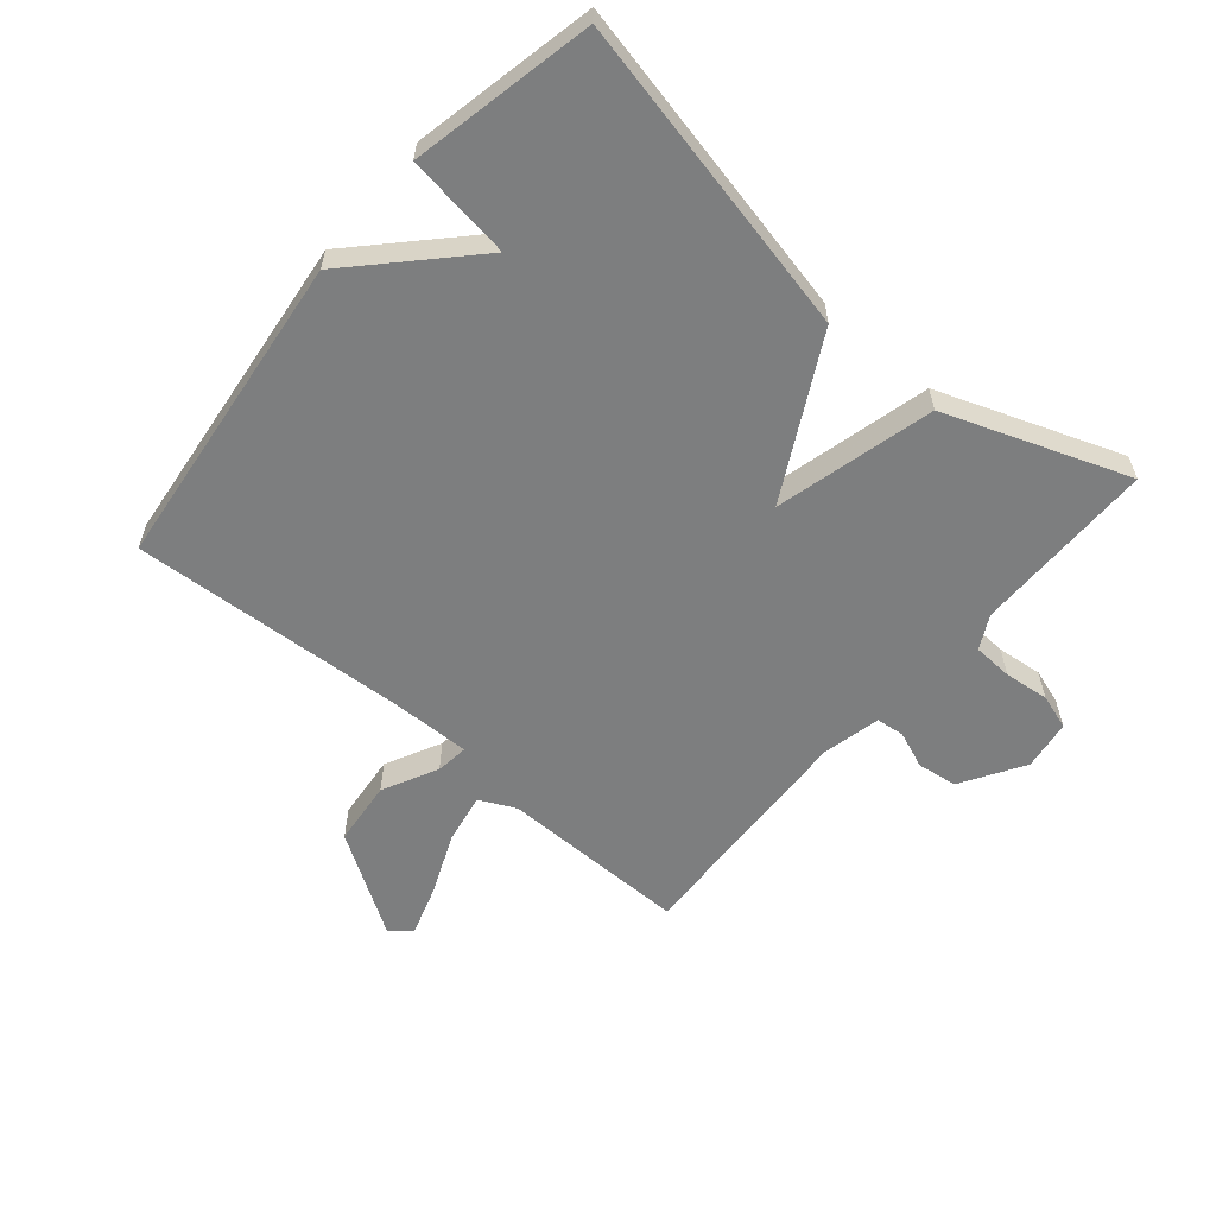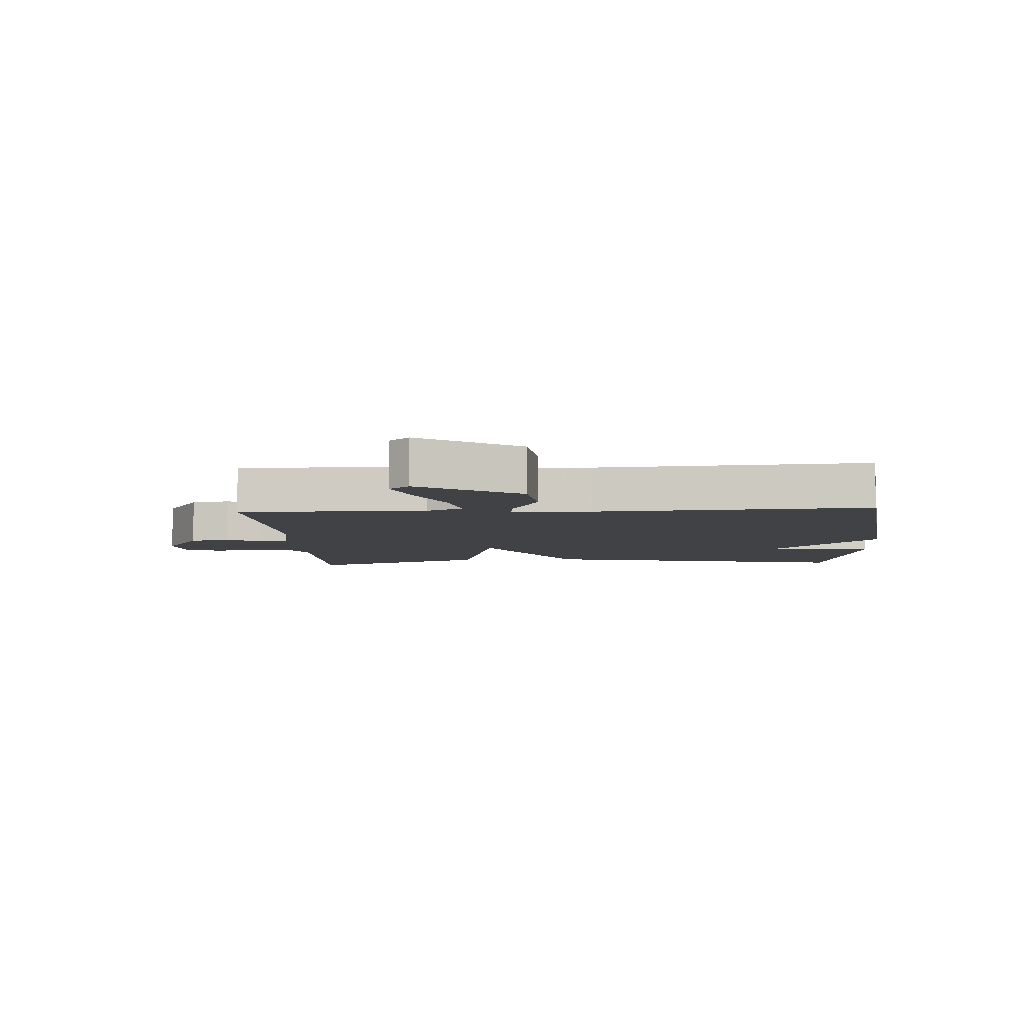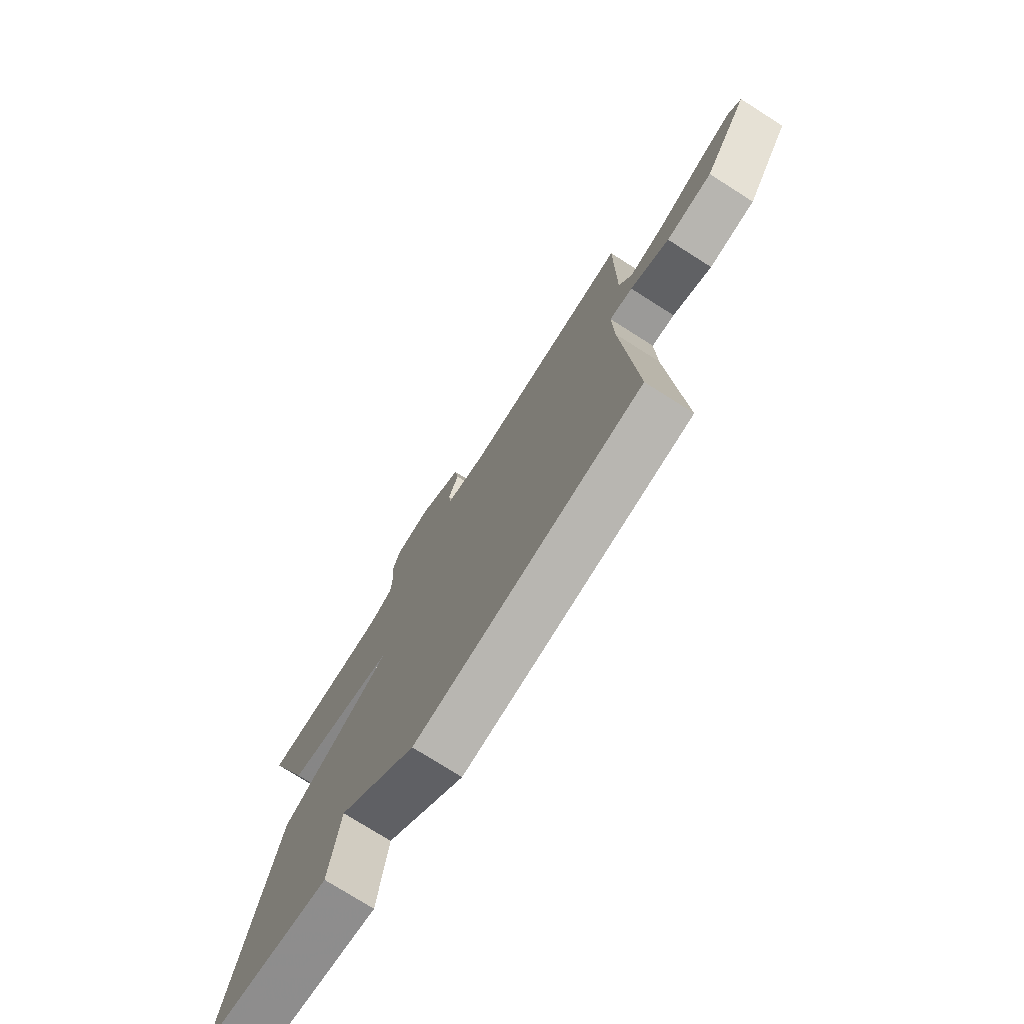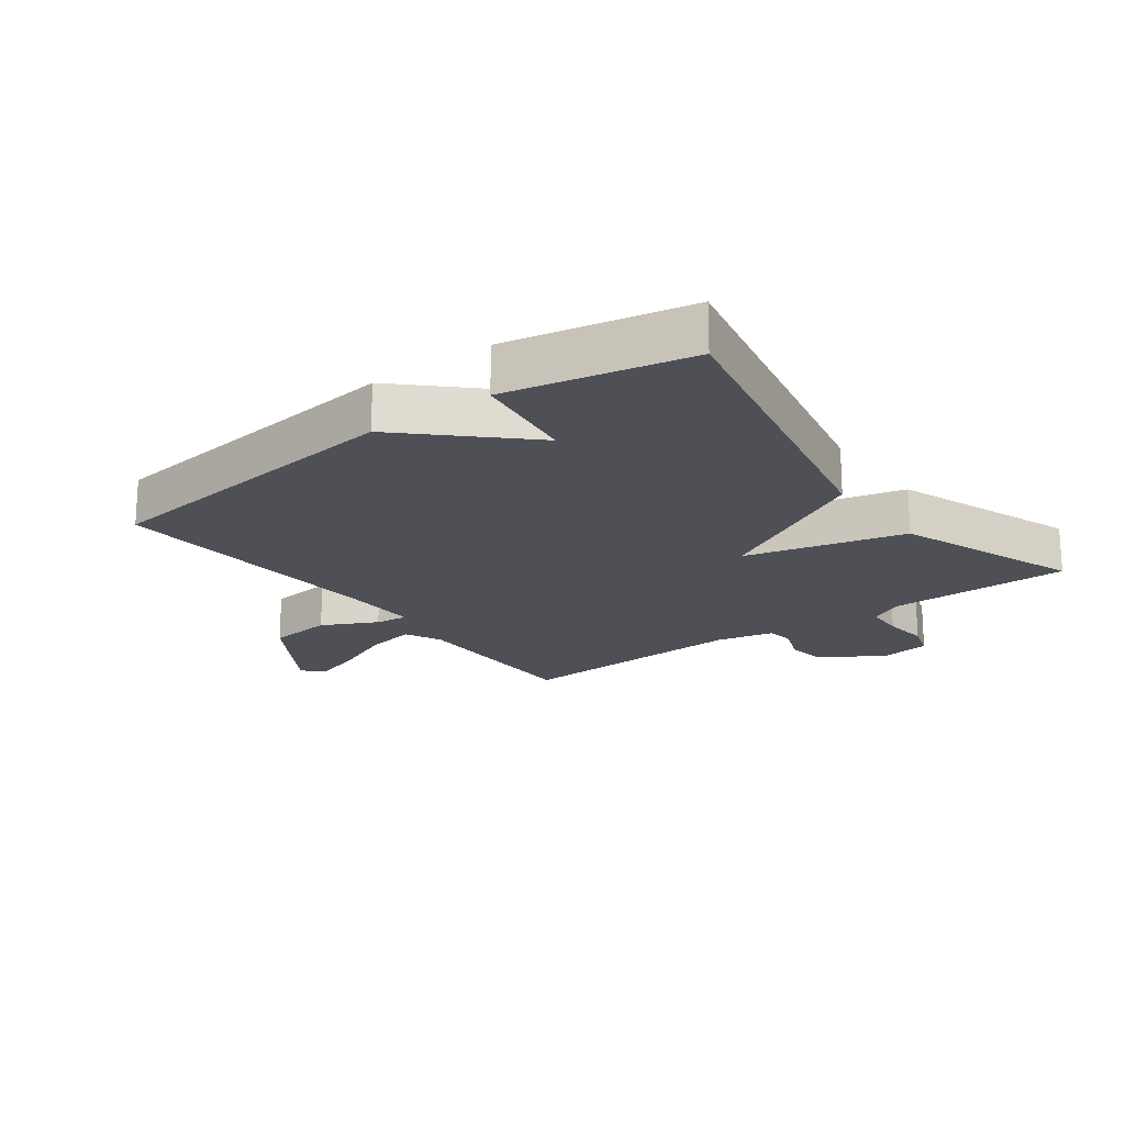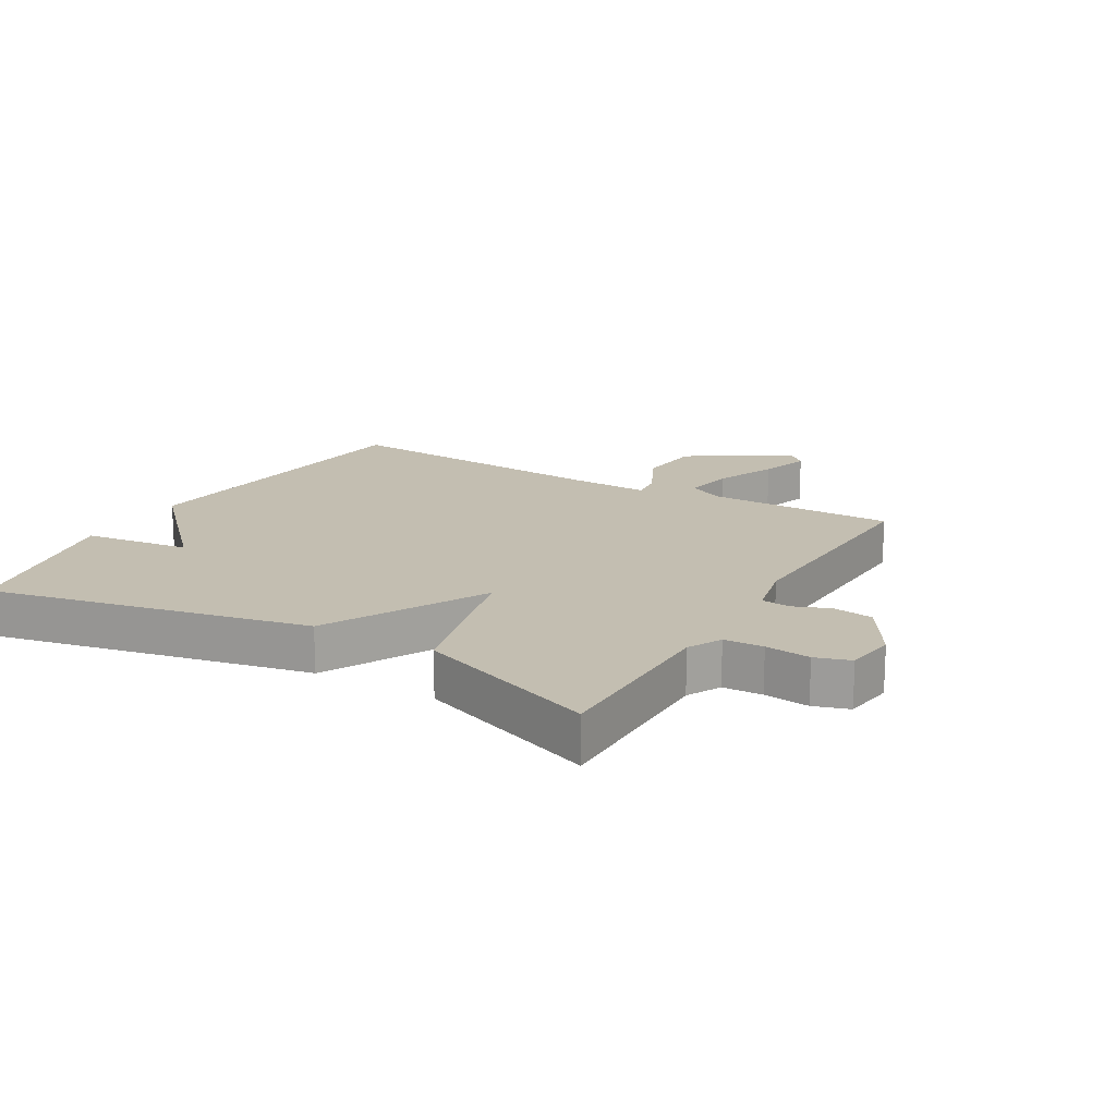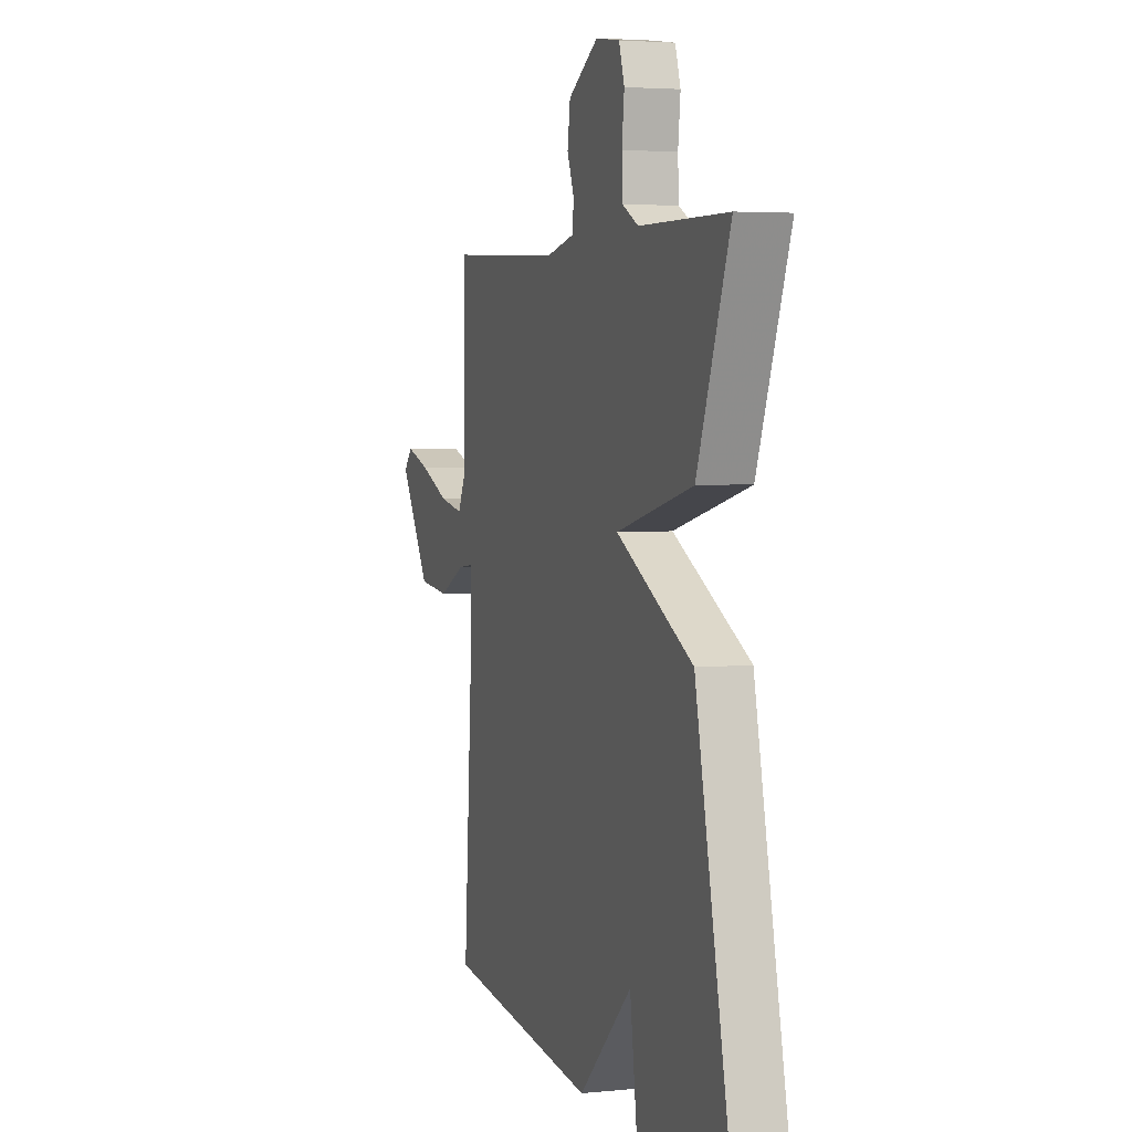
<metadata>
{"format":"obj","ext":"obj","renderer":"f3d","projection":"perspective","resolution":1024,"background":"white","views":[{"elev":-59.3,"azim":-130.5,"up":"+Y"},{"elev":-6.3,"azim":93.5,"up":"+Y"},{"elev":-75.5,"azim":57.6,"up":"+Z"},{"elev":-19.4,"azim":-143.4,"up":"+Y"},{"elev":17.2,"azim":-59.9,"up":"+Y"},{"elev":3.7,"azim":-108.5,"up":"+Z"}]}
</metadata>
<code>
v 0.5 0.07 0.5
v 0.499 0.07 0.199
v 0.527 0.07 0.141
v 0.607 0.07 0.156
v 0.705 0.07 0.198
v 0.785 0.07 0.224
v 0.814 0.07 0.192
v 0.712 0.07 0.03
v 0.608 0.07 0.019
v 0.52 0.07 0.063
v 0.468 0.07 0.069
v 0.471 0.07 -0.059
v 0.5 0.07 -0.5
v -0.009 0.07 -0.56
v -0.186 0.07 -0.391
v -0.209 0.07 -0.56
v -0.5 0.07 -0.5
v -0.392 0.07 0.009
v -0.138 0.07 0.145
v -0.392 0.07 0.209
v -0.5 0.07 0.5
v -0.209 0.07 0.501
v -0.156 0.07 0.529
v -0.153 0.07 0.592
v -0.161 0.07 0.664
v -0.143 0.07 0.72
v -0.063 0.07 0.732
v 0.037 0.07 0.671
v 0.046 0.07 0.607
v 0.023 0.07 0.548
v 0.028 0.07 0.503
v 0.121 0.07 0.482
v 0.5 0 0.5
v 0.499 0 0.199
v 0.527 0 0.141
v 0.607 0 0.156
v 0.705 0 0.198
v 0.785 0 0.224
v 0.814 0 0.192
v 0.712 0 0.03
v 0.608 0 0.019
v 0.52 0 0.063
v 0.468 0 0.069
v 0.471 0 -0.059
v 0.5 0 -0.5
v -0.009 0 -0.56
v -0.186 0 -0.391
v -0.209 0 -0.56
v -0.5 0 -0.5
v -0.392 0 0.009
v -0.138 0 0.145
v -0.392 0 0.209
v -0.5 0 0.5
v -0.209 0 0.501
v -0.156 0 0.529
v -0.153 0 0.592
v -0.161 0 0.664
v -0.143 0 0.72
v -0.063 0 0.732
v 0.037 0 0.671
v 0.046 0 0.607
v 0.023 0 0.548
v 0.028 0 0.503
v 0.121 0 0.482
f 28 29 30
f 27 28 30
f 26 27 30
f 25 26 30
f 24 25 30
f 23 24 30 31
f 22 23 31 32
f 21 22 32
f 20 21 32
f 19 20 32
f 17 18 19
f 16 17 19
f 15 16 19
f 15 19 32
f 14 15 32
f 13 14 32
f 12 13 32
f 8 9 10
f 7 8 10
f 6 7 10
f 5 6 10
f 4 5 10
f 3 4 10 11
f 2 3 11
f 1 2 11
f 32 1 11
f 11 12 32
f 62 61 60
f 62 60 59
f 62 59 58
f 62 58 57
f 62 57 56
f 63 62 56 55
f 64 63 55 54
f 64 54 53
f 64 53 52
f 64 52 51
f 51 50 49
f 51 49 48
f 51 48 47
f 64 51 47
f 64 47 46
f 64 46 45
f 64 45 44
f 42 41 40
f 42 40 39
f 42 39 38
f 42 38 37
f 42 37 36
f 43 42 36 35
f 43 35 34
f 43 34 33
f 43 33 64
f 64 44 43
f 1 33 34 2
f 2 34 35 3
f 3 35 36 4
f 4 36 37 5
f 5 37 38 6
f 6 38 39 7
f 7 39 40 8
f 8 40 41 9
f 9 41 42 10
f 10 42 43 11
f 11 43 44 12
f 12 44 45 13
f 13 45 46 14
f 14 46 47 15
f 15 47 48 16
f 16 48 49 17
f 17 49 50 18
f 18 50 51 19
f 19 51 52 20
f 20 52 53 21
f 21 53 54 22
f 22 54 55 23
f 23 55 56 24
f 24 56 57 25
f 25 57 58 26
f 26 58 59 27
f 27 59 60 28
f 28 60 61 29
f 29 61 62 30
f 30 62 63 31
f 31 63 64 32
f 32 64 33 1

</code>
